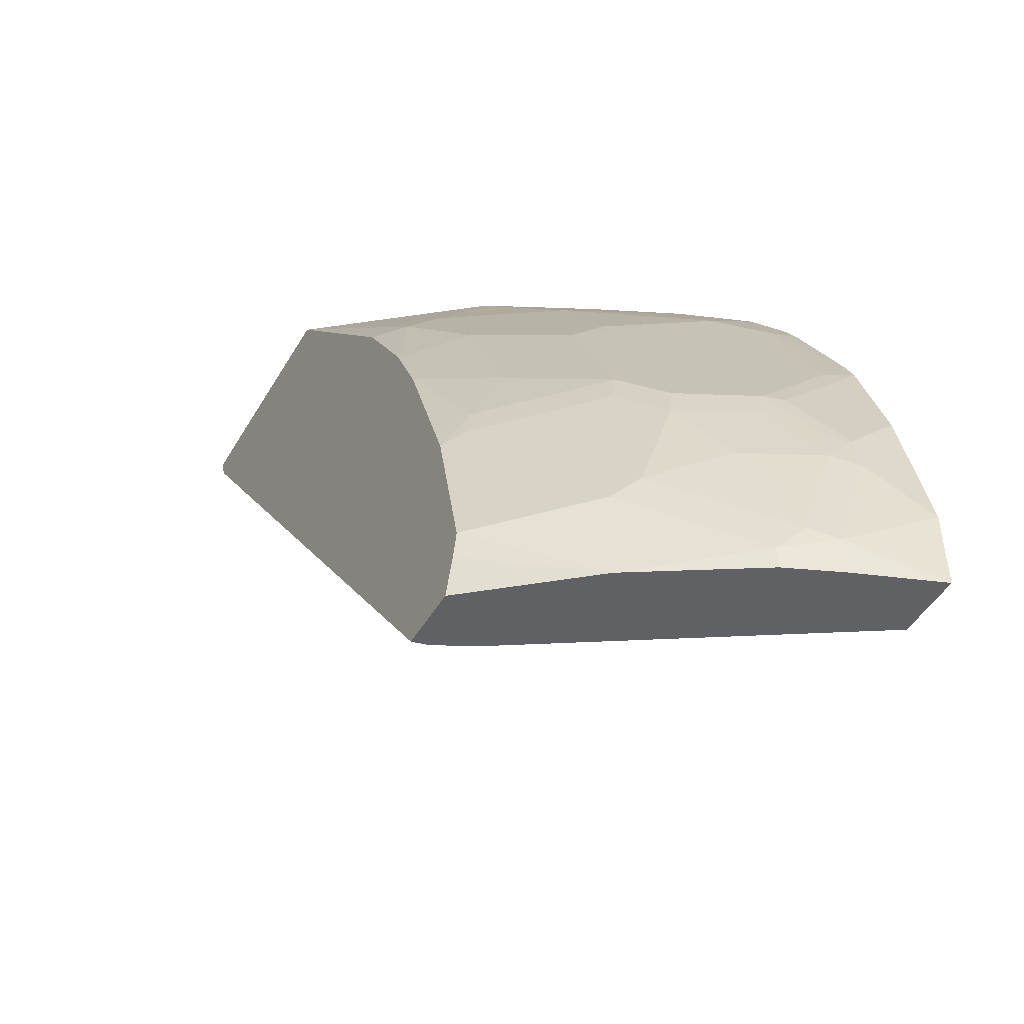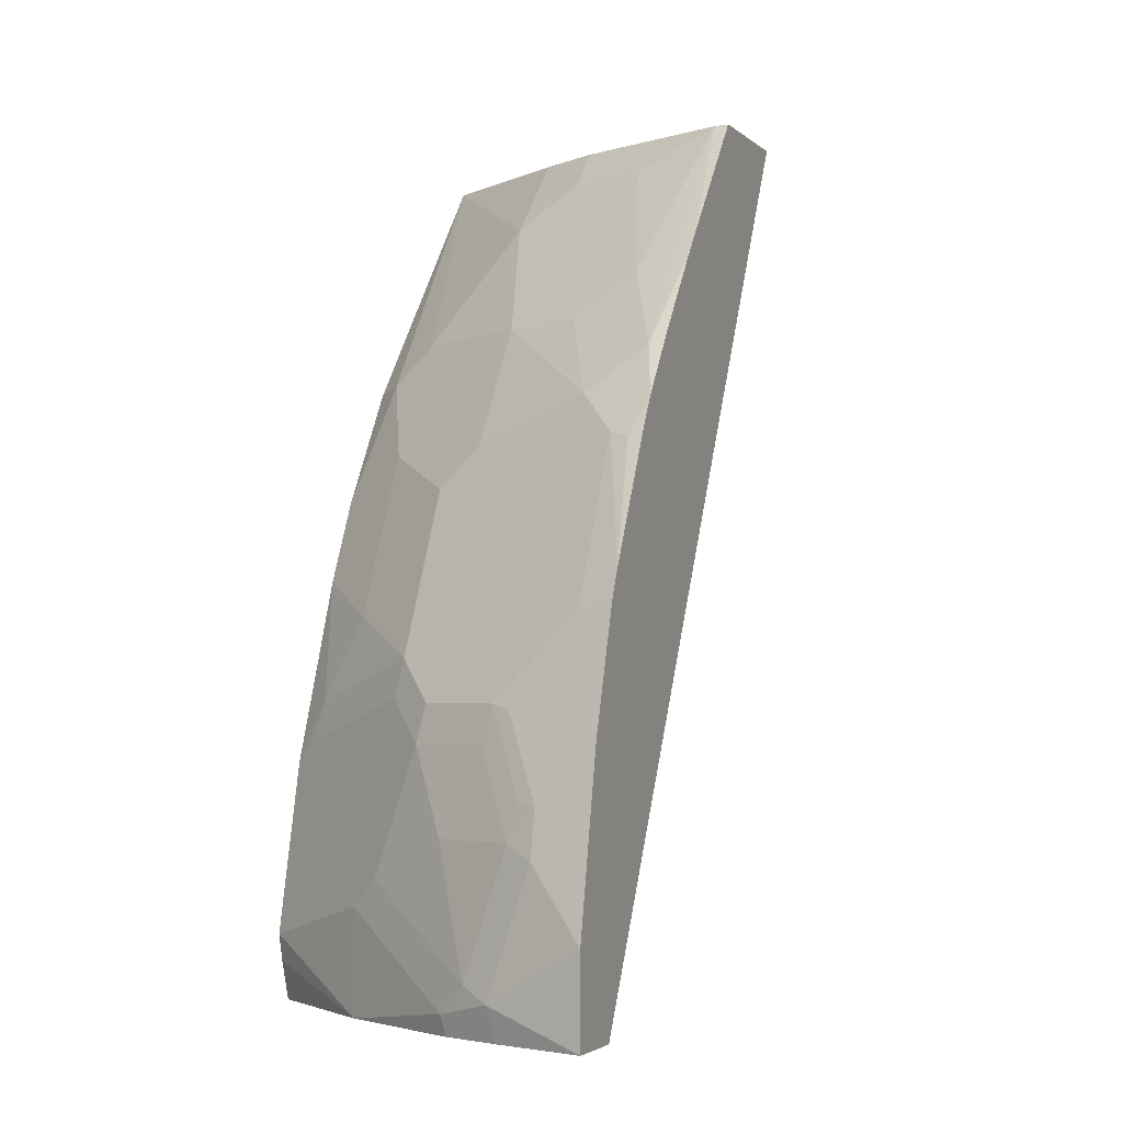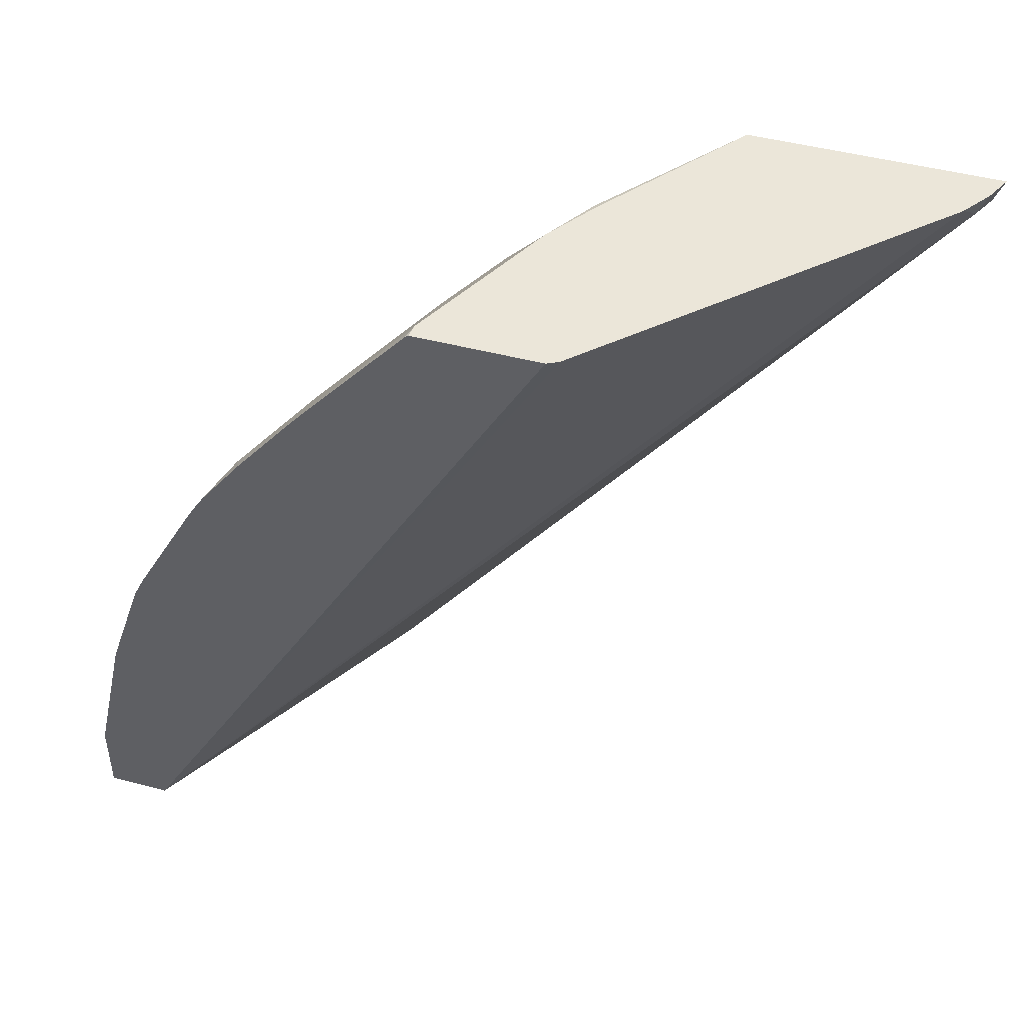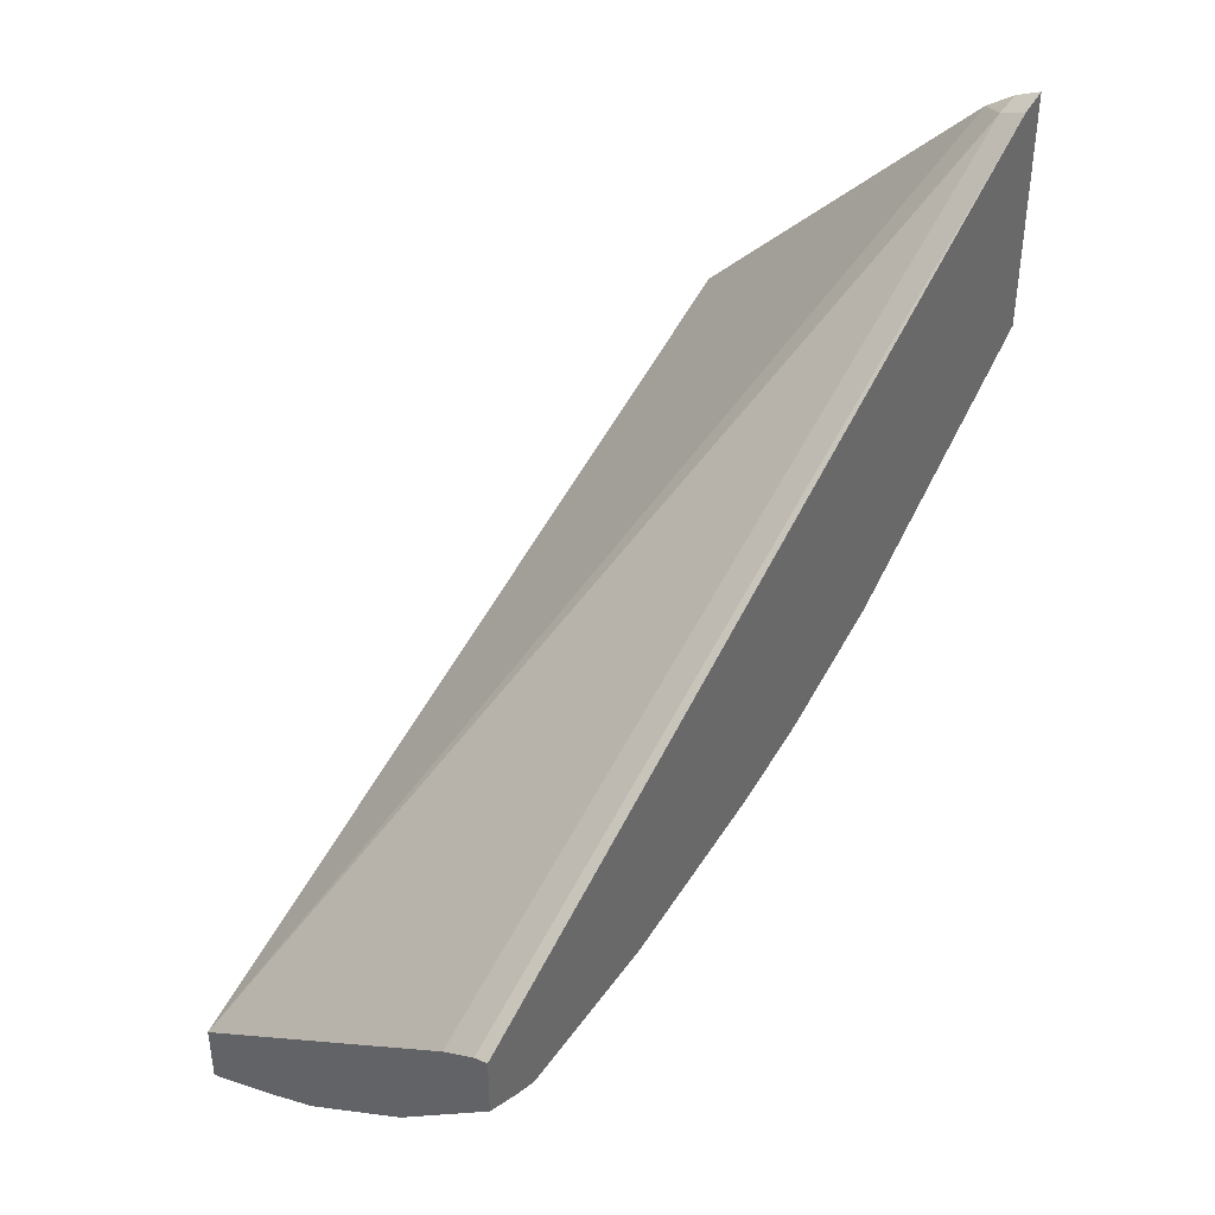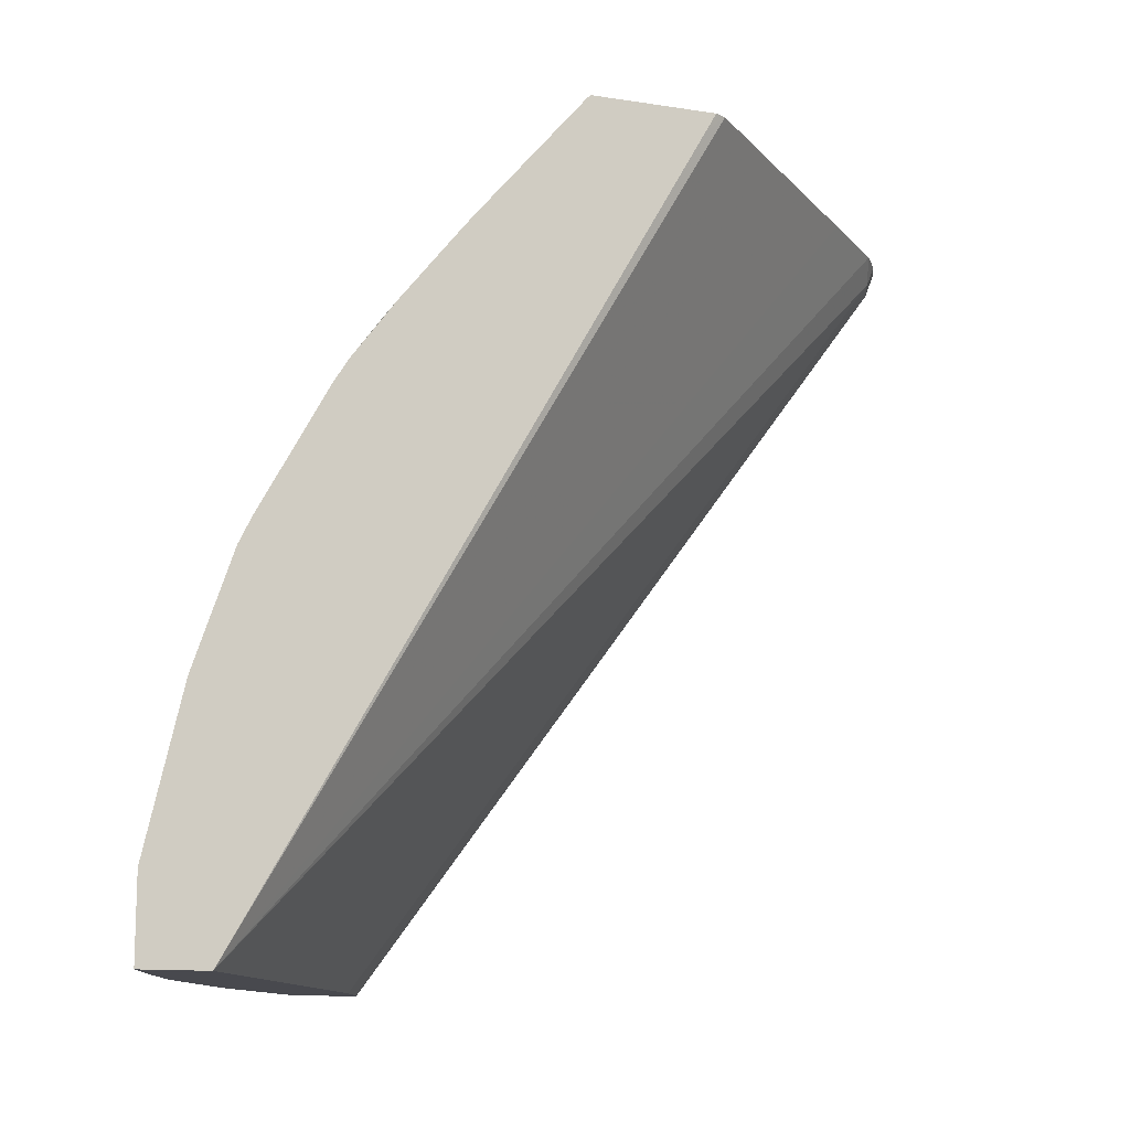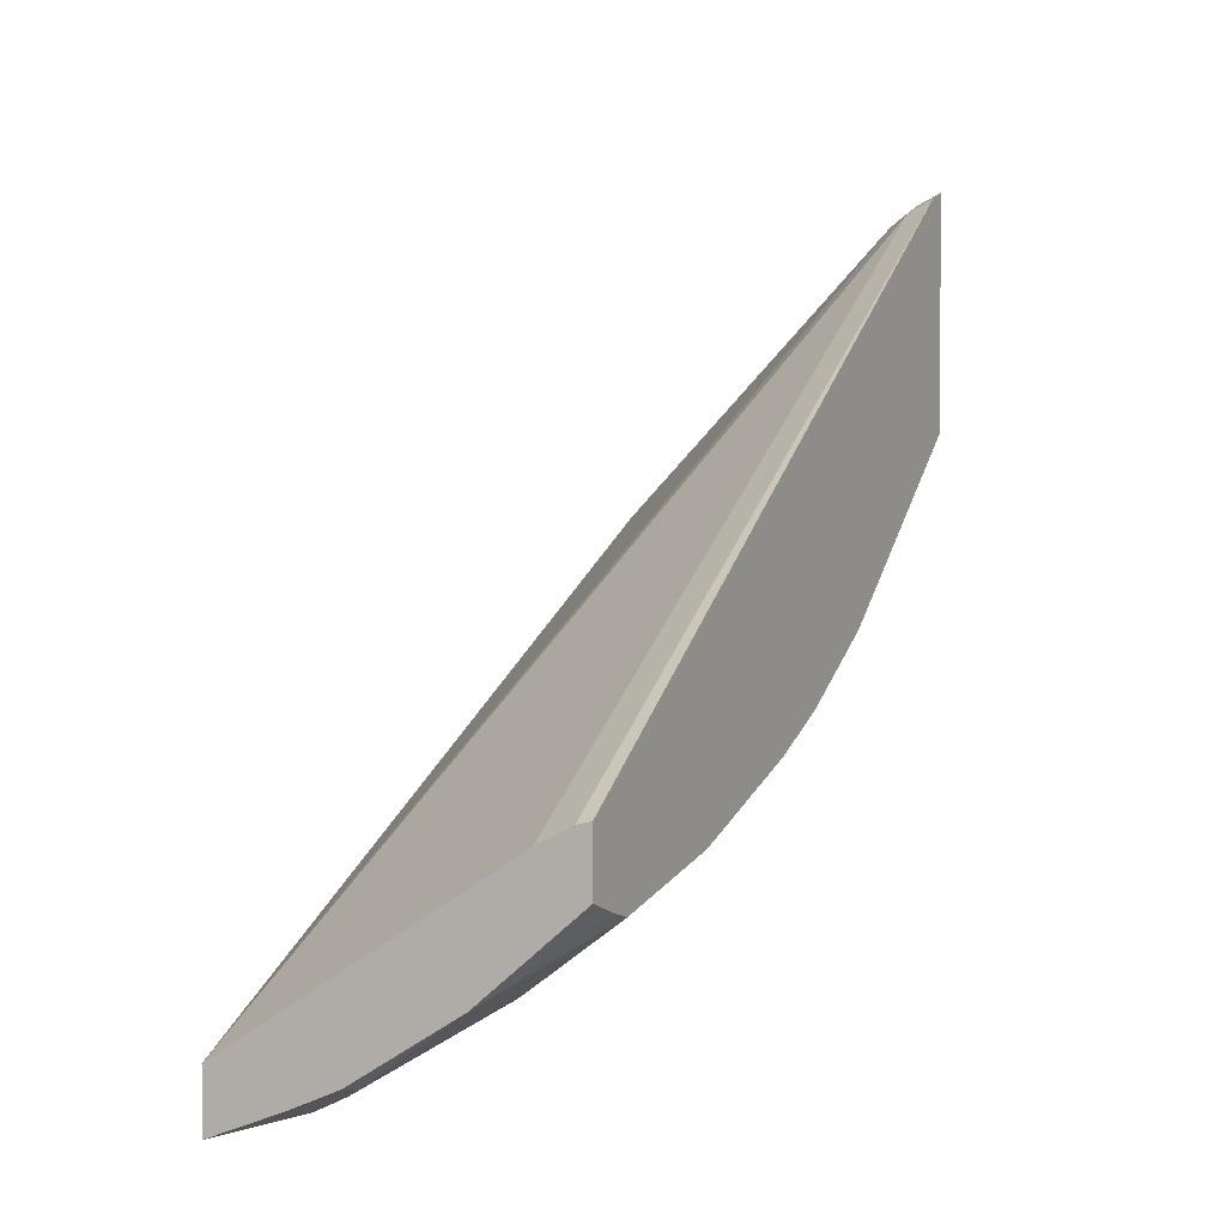
<metadata>
{"format":"obj","ext":"obj","renderer":"f3d","projection":"perspective","resolution":1024,"background":"white","views":[{"elev":-47.3,"azim":-29.0,"up":"+Z"},{"elev":-2.7,"azim":21.1,"up":"+Z"},{"elev":47.0,"azim":106.6,"up":"+Z"},{"elev":39.7,"azim":-142.2,"up":"+Y"},{"elev":-12.6,"azim":70.0,"up":"+Z"},{"elev":1.3,"azim":-153.6,"up":"+Y"}]}
</metadata>
<code>
v -0.3834 0.001277 0.4042
v -0.3705 -0.004759 0.4042
v -0.3696 -0.009487 0.3933
v -0.3834 -0.0009599 0.3986
v -0.3834 -0.1235 0.4042
v -0.356 -0.01485 0.4042
v -0.3834 -0.003661 0.3919
v -0.2016 -0.398 0.003406
v -0.3575 -0.2999 0.003406
v -0.3757 -0.2907 0.003406
v -0.3834 -0.1258 0.4015
v -0.3696 -0.2369 0.289
v -0.3507 -0.2369 0.308
v -0.3127 -0.218 0.3648
v -0.3127 -0.1991 0.3838
v -0.3127 -0.1801 0.4028
v -0.3108 -0.1782 0.4042
v -0.3181 -0.05275 0.4042
v -0.3834 -0.2888 0.003406
v -0.2016 -0.43 0.003406
v -0.2044 -0.1665 0.4042
v -0.2016 -0.1776 0.3945
v -0.3834 -0.2231 0.2865
v -0.3834 -0.2584 0.2309
v -0.3507 -0.2748 0.2511
v -0.2938 -0.2748 0.308
v -0.2748 -0.2369 0.3648
v -0.2843 -0.2148 0.3854
v -0.2844 -0.1959 0.4042
v -0.2847 -0.1958 0.4042
v -0.3834 -0.3205 0.003406
v -0.2016 -0.43 0.04394
v -0.2464 -0.417 0.01898
v -0.2433 -0.4139 0.003406
v -0.2016 -0.1721 0.4042
v -0.3834 -0.2774 0.193
v -0.3507 -0.3127 0.1753
v -0.3127 -0.3127 0.2322
v -0.2938 -0.3127 0.2511
v -0.237 -0.3317 0.2701
v -0.2559 -0.2938 0.308
v -0.2464 -0.2338 0.3854
v -0.2086 -0.2338 0.4042
v -0.3834 -0.3265 0.02161
v -0.3285 -0.3664 0.003406
v -0.2275 -0.4123 0.09718
v -0.2275 -0.417 0.07584
v -0.2016 -0.4123 0.1231
v -0.2591 -0.4107 0.0253
v -0.2717 -0.4043 0.01267
v -0.2698 -0.4025 0.003406
v -0.2016 -0.2346 0.4042
v -0.3834 -0.3106 0.1094
v -0.3696 -0.3127 0.1374
v -0.3127 -0.3506 0.1564
v -0.237 -0.3885 0.1564
v -0.218 -0.3506 0.2511
v -0.2085 -0.3285 0.2906
v -0.2275 -0.2906 0.3285
v -0.2085 -0.2338 0.4042
v -0.3834 -0.3289 0.03122
v -0.3285 -0.3664 0.05057
v -0.3834 -0.3295 0.03362
v -0.237 -0.4075 0.09953
v -0.2401 -0.4107 0.08215
v -0.2464 -0.3933 0.1351
v -0.2559 -0.3885 0.1374
v -0.2016 -0.3933 0.1799
v -0.278 -0.3917 0.08215
v -0.3159 -0.3728 0.0632
v -0.2077 -0.234 0.4042
v -0.2016 -0.2361 0.4032
v -0.3728 -0.3159 0.1201
v -0.297 -0.3728 0.1201
v -0.3159 -0.3538 0.139
v -0.2938 -0.3696 0.1374
v -0.218 -0.3885 0.1753
v -0.2016 -0.3873 0.1924
v -0.2085 -0.3554 0.2487
v -0.2016 -0.3285 0.2906
v -0.2016 -0.3245 0.2961
v -0.2016 -0.295 0.3333
v -0.2016 -0.2866 0.3435
v -0.2016 -0.3465 0.2662
v -0.2591 -0.3917 0.1201
v -0.2016 -0.3548 0.2525
v -0.2016 -0.3519 0.2574
f 40 57 58
f 40 77 57
f 40 58 59
f 40 59 41
f 41 59 42
f 42 59 43
f 43 59 60
f 44 45 61
f 46 64 65
f 45 50 62
f 45 62 63
f 45 63 61
f 46 65 47
f 46 48 66
f 46 66 67
f 40 56 77
f 46 67 64
f 45 51 50
f 38 40 39
f 32 46 47
f 38 55 56
f 48 68 66
f 26 39 40
f 26 40 41
f 27 42 28
f 27 41 42
f 28 42 29
f 29 42 43
f 31 45 44
f 38 56 40
f 32 47 33
f 33 47 65
f 33 65 49
f 33 49 50
f 33 50 51
f 33 51 34
f 36 53 54
f 36 54 37
f 37 54 55
f 32 48 46
f 49 65 69
f 60 83 71
f 49 70 62
f 58 60 59
f 58 79 84
f 58 84 80
f 62 70 63
f 63 70 74
f 64 67 85
f 64 85 65
f 65 85 69
f 67 76 74
f 67 74 85
f 68 78 77
f 69 85 74
f 69 74 70
f 71 83 72
f 78 86 79
f 79 86 87
f 25 55 38
f 58 83 60
f 58 82 83
f 58 81 82
f 58 80 81
f 49 62 50
f 52 71 72
f 53 73 54
f 53 63 74
f 53 74 75
f 53 75 73
f 54 73 55
f 55 75 74
f 49 69 70
f 55 74 76
f 55 67 56
f 55 73 75
f 56 67 66
f 56 66 68
f 56 68 77
f 57 77 78
f 57 78 79
f 57 79 58
f 55 76 67
f 25 37 55
f 79 87 84
f 24 36 25
f 1 35 21
f 1 21 18
f 1 18 6
f 1 6 2
f 2 6 3
f 3 7 4
f 3 6 8
f 3 8 9
f 3 9 10
f 3 10 7
f 5 11 12
f 5 12 13
f 5 13 14
f 5 14 15
f 5 15 16
f 5 16 17
f 6 18 8
f 1 71 52
f 1 60 71
f 1 43 60
f 1 29 43
f 25 36 37
f 1 2 3
f 1 3 4
f 1 4 7
f 1 7 19
f 1 19 31
f 1 31 44
f 1 44 61
f 7 10 19
f 1 61 63
f 1 53 36
f 1 36 24
f 1 24 23
f 1 23 11
f 1 11 5
f 1 5 17
f 1 17 30
f 1 30 29
f 1 63 53
f 8 20 34
f 1 52 35
f 8 51 45
f 12 23 24
f 12 24 25
f 12 25 13
f 13 25 38
f 13 38 39
f 13 39 26
f 13 26 14
f 14 27 28
f 11 23 12
f 14 28 15
f 14 41 27
f 15 28 16
f 16 28 29
f 16 29 30
f 16 30 17
f 20 32 33
f 20 33 34
f 8 34 51
f 14 26 41
f 8 32 20
f 21 35 22
f 8 68 48
f 8 48 32
f 8 31 19
f 8 19 10
f 8 10 9
f 8 18 21
f 8 21 22
f 8 22 35
f 8 35 52
f 8 52 72
f 8 45 31
f 8 83 82
f 8 82 81
f 8 81 80
f 8 80 84
f 8 84 87
f 8 87 86
f 8 86 78
f 8 78 68
f 8 72 83

</code>
